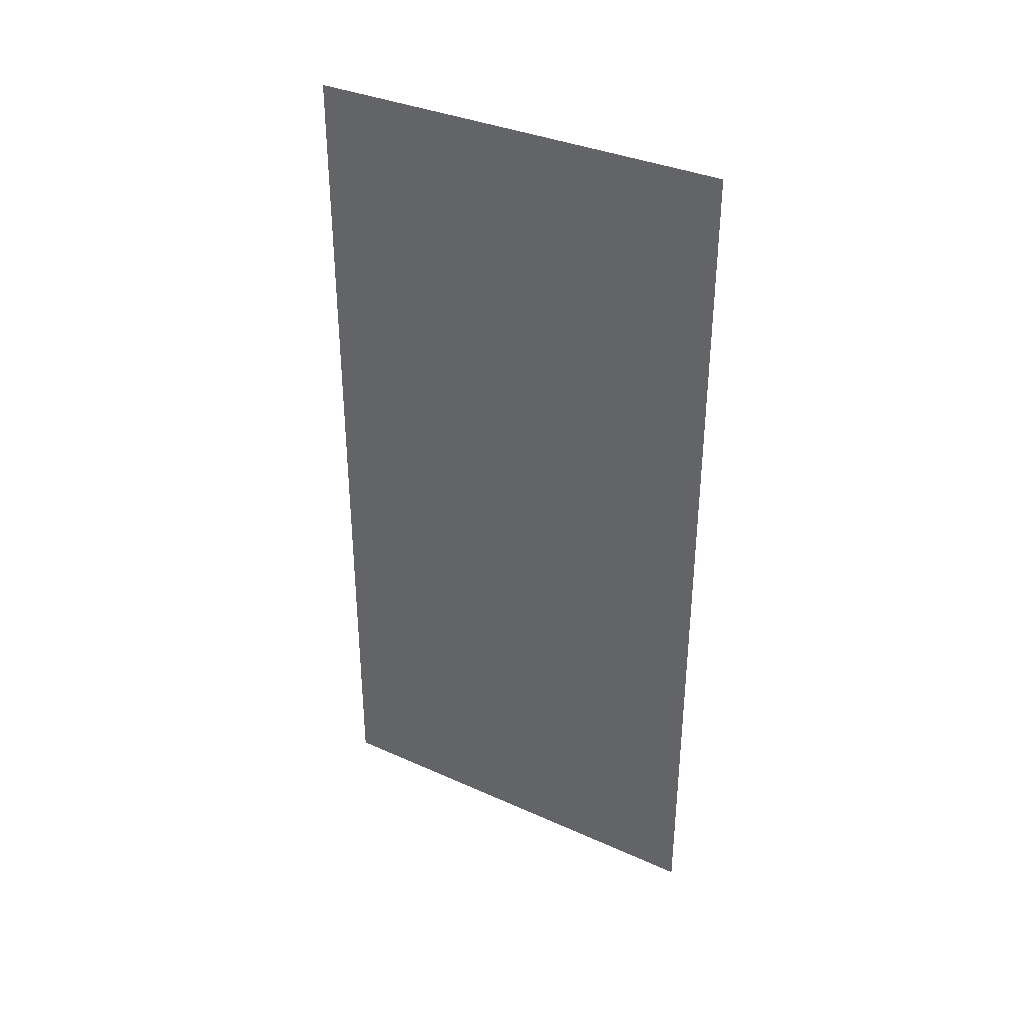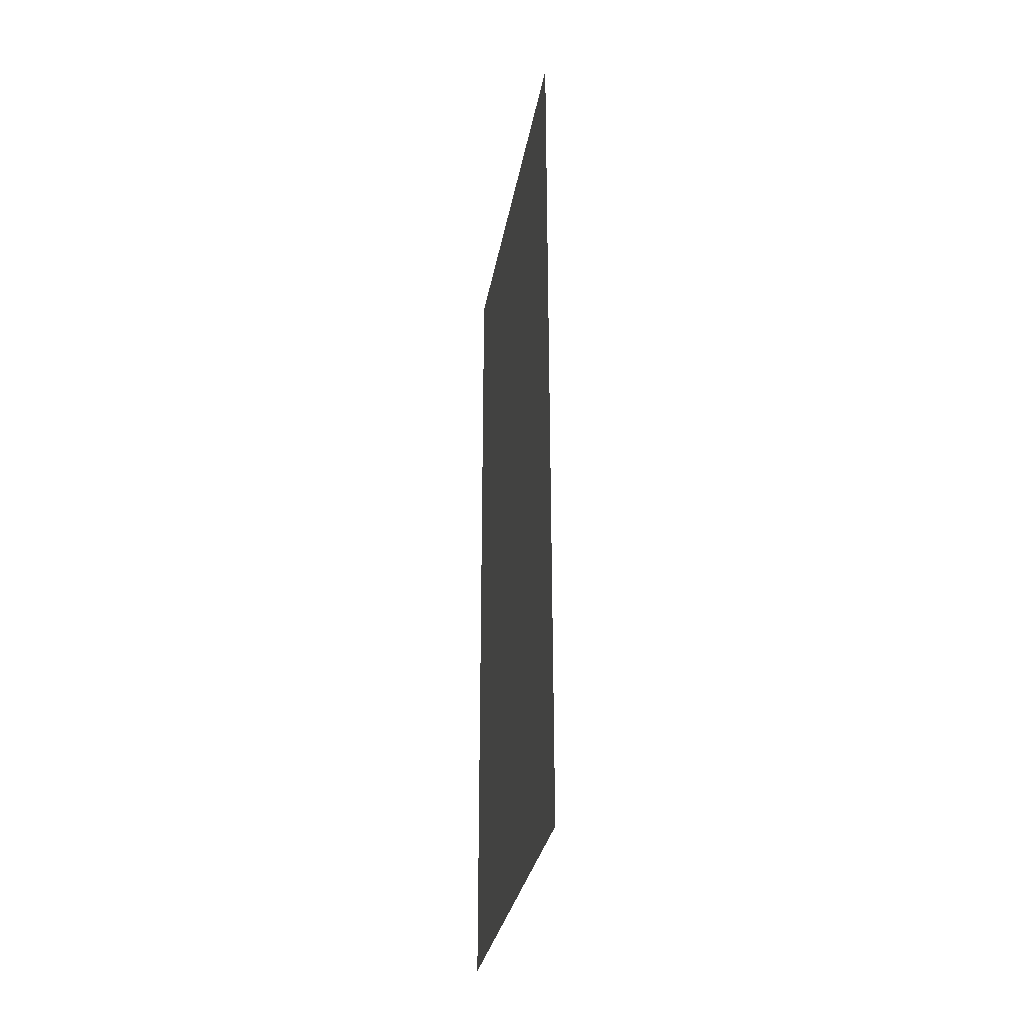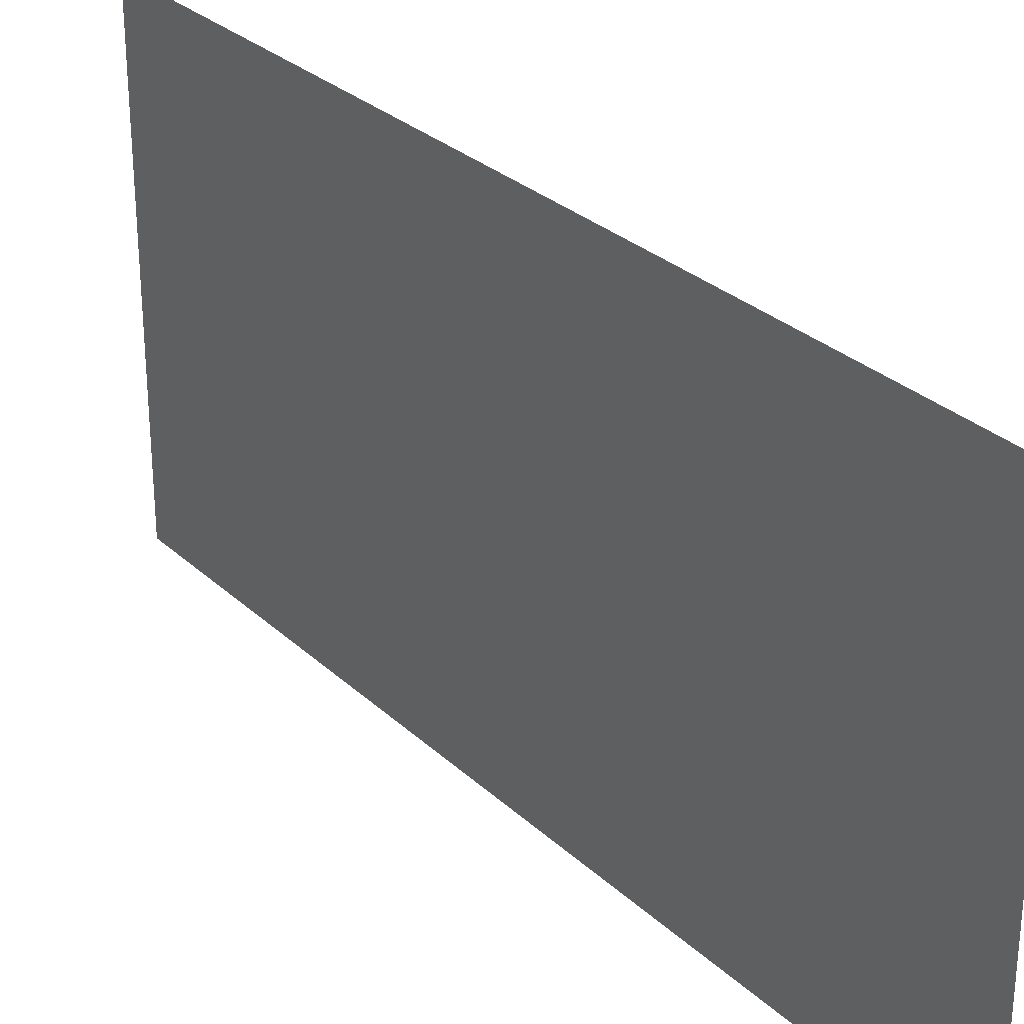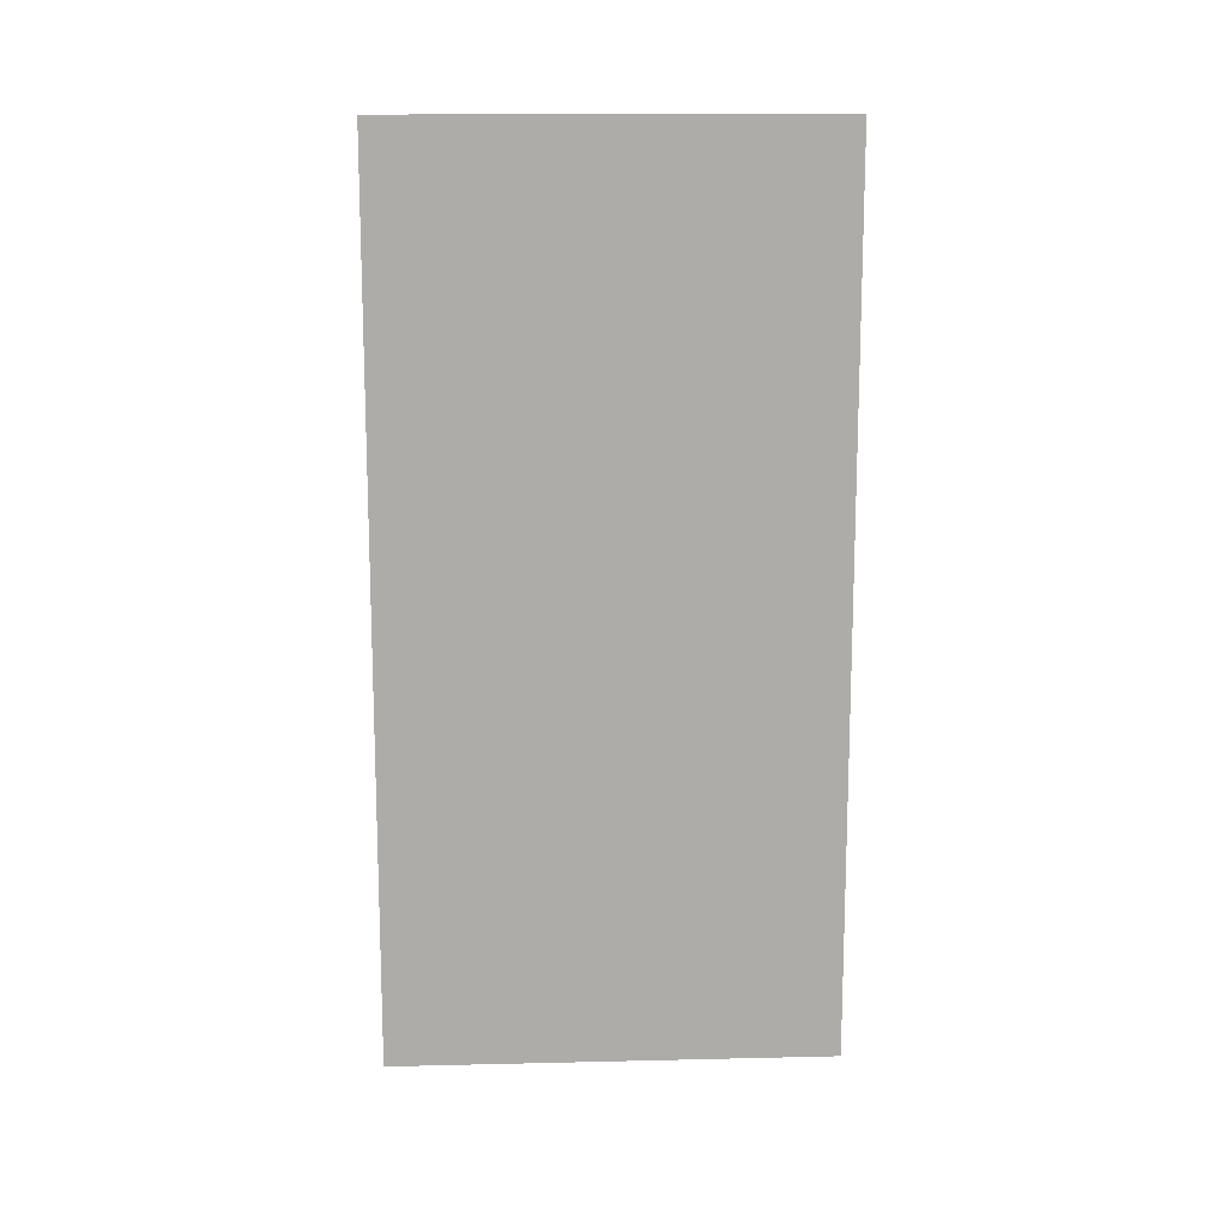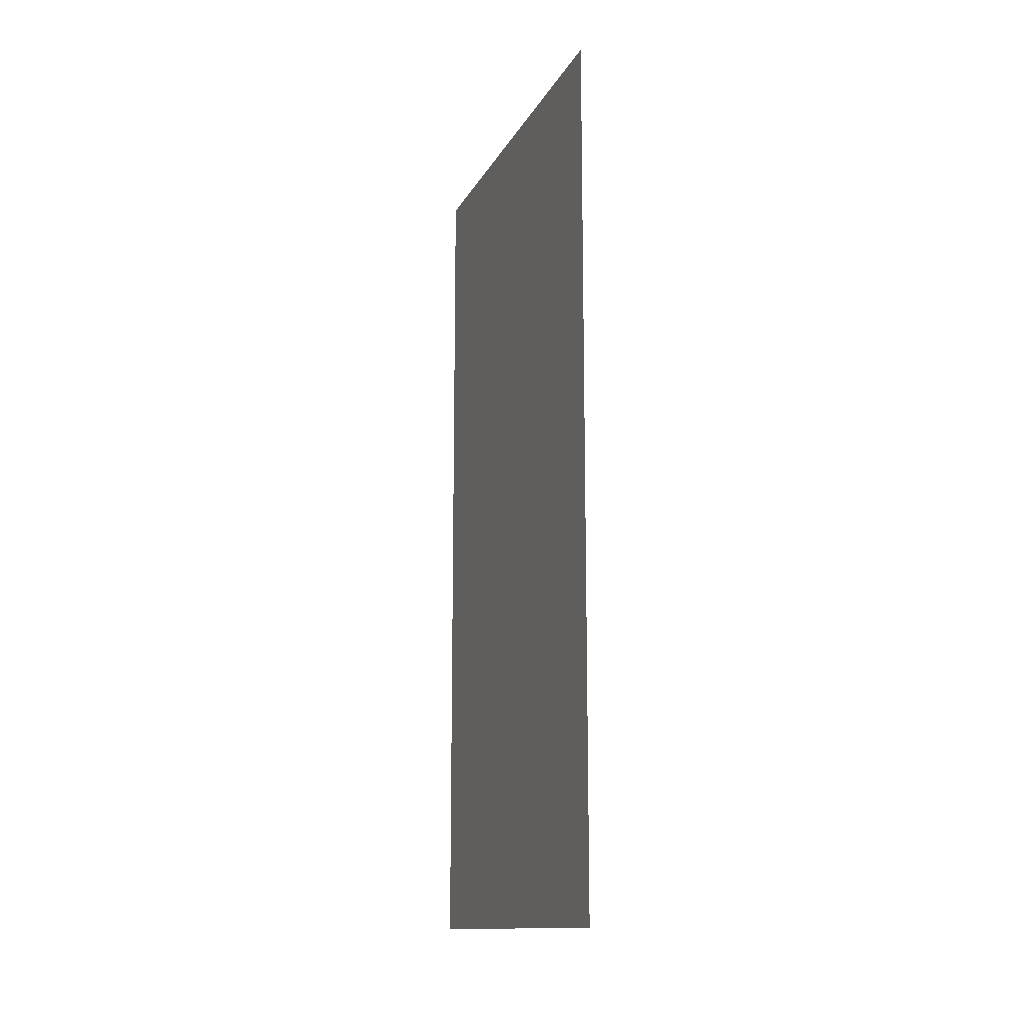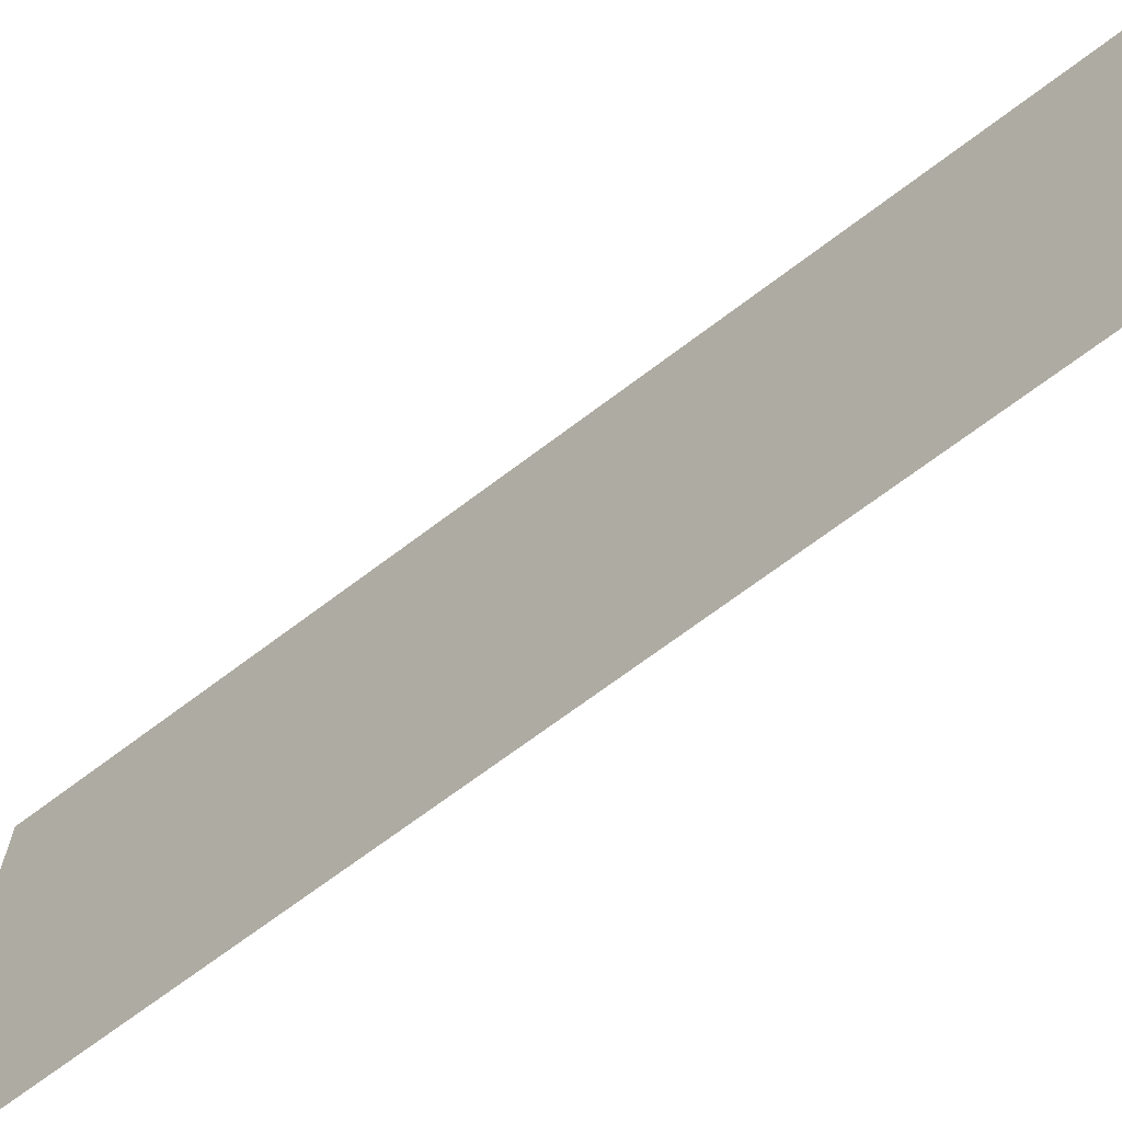
<metadata>
{"format":"obj","ext":"obj","renderer":"f3d","projection":"perspective","resolution":1024,"background":"white","views":[{"elev":35.1,"azim":-59.2,"up":"+Z"},{"elev":-30.8,"azim":170.3,"up":"+Z"},{"elev":29.1,"azim":143.3,"up":"+Y"},{"elev":13.5,"azim":87.0,"up":"+Z"},{"elev":-13.5,"azim":-18.9,"up":"+Z"},{"elev":-69.1,"azim":-52.8,"up":"+Y"}]}
</metadata>
<code>
o plane.013_plane.014
v 3.987 0.001888 -6.023
v 3.987 1.998 -6.023
v 3.987 1.998 -2.006
v 3.987 0.001889 -2.006
f 1 2 3
f 4 1 3

</code>
